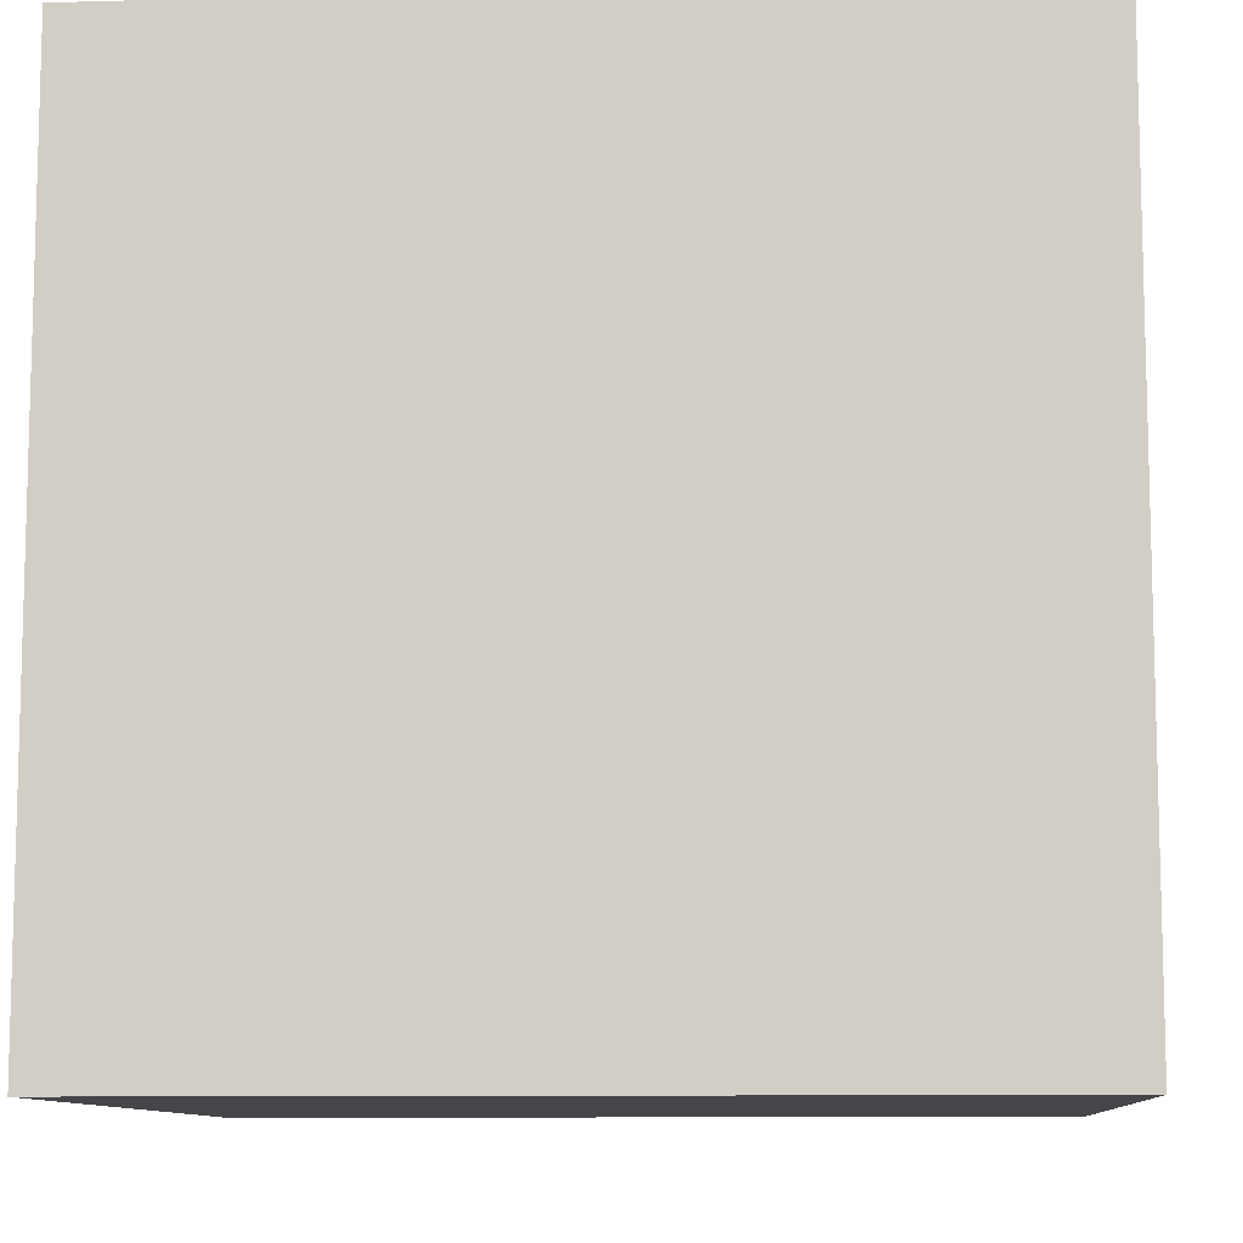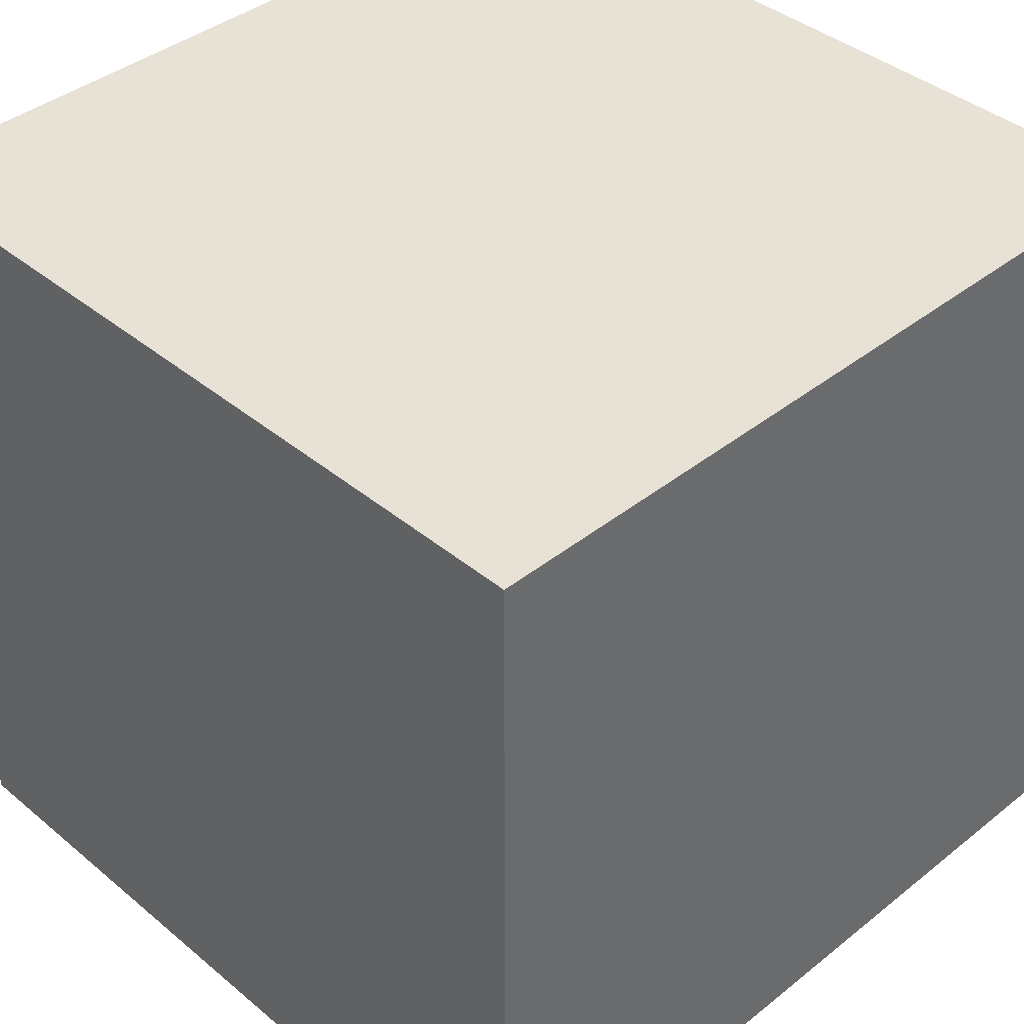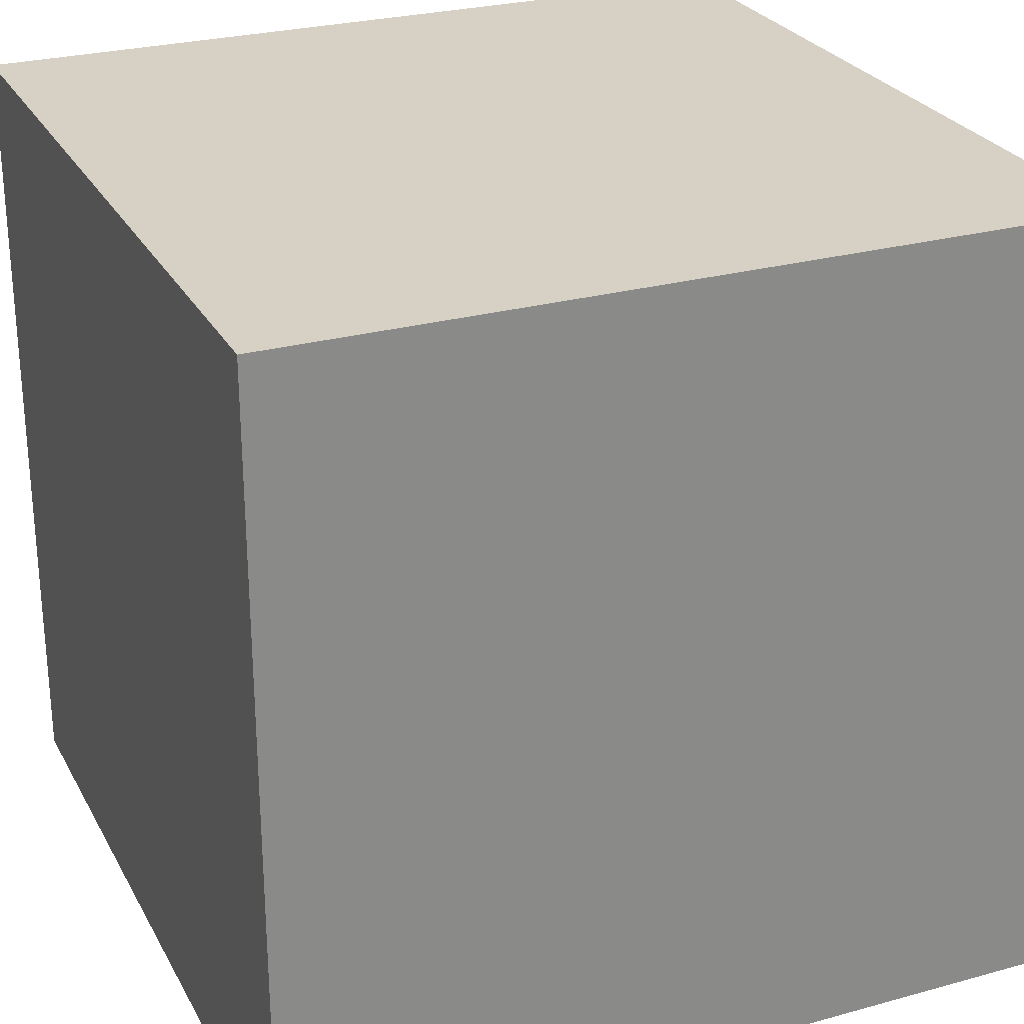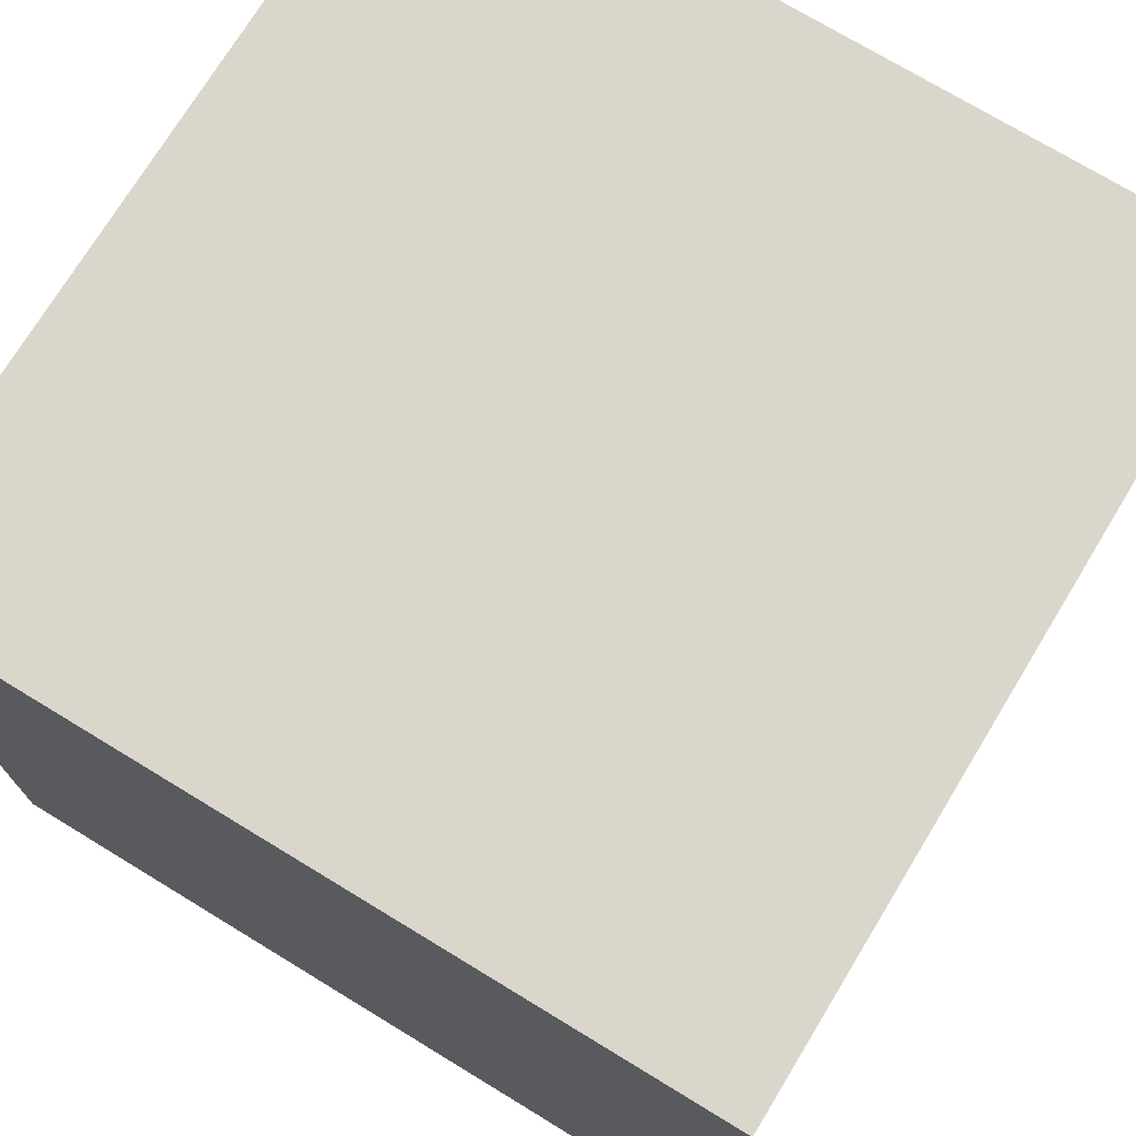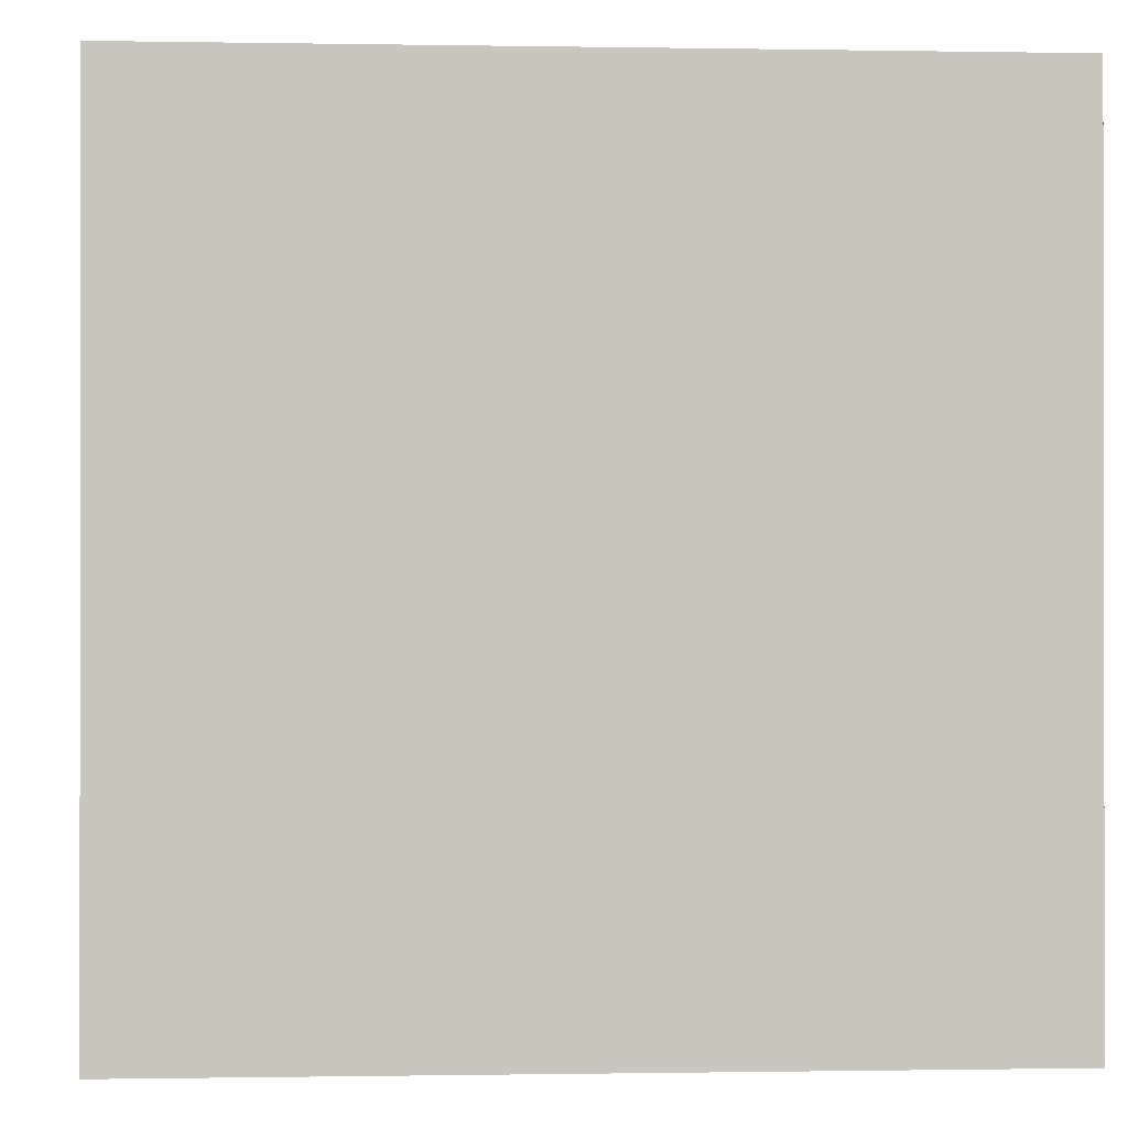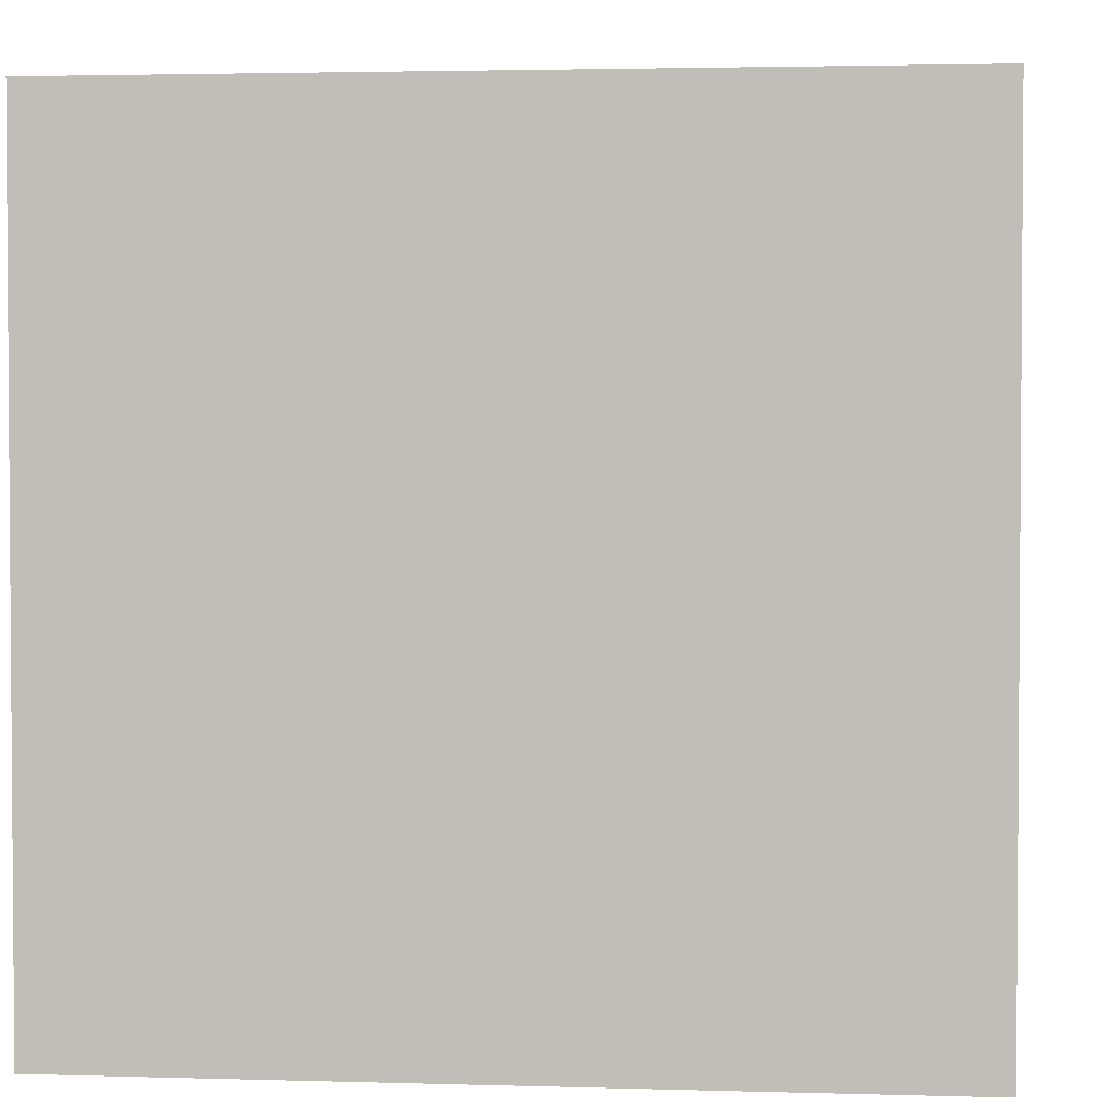
<metadata>
{"format":"obj","ext":"obj","renderer":"f3d","projection":"perspective","resolution":1024,"background":"white","views":[{"elev":-9.8,"azim":-175.9,"up":"+Y"},{"elev":40.1,"azim":135.6,"up":"+Z"},{"elev":26.8,"azim":-113.2,"up":"+Z"},{"elev":73.5,"azim":-148.7,"up":"+Y"},{"elev":-0.5,"azim":-93.8,"up":"+Z"},{"elev":2.6,"azim":-84.0,"up":"+Y"}]}
</metadata>
<code>
v -9 0 9
v -9 0 -9
v -9 18 9
v -9 18 -9
v 9 0 9
v 9 0 -9
v 9 18 9
v 9 18 -9
v -9 0 9
v -9 18 9
v -6 0 9
v -6 18 9
v 9 0 9
v 9 18 9
v -9 0 -9
v -9 18 -9
v -6 0 -9
v -6 18 -9
v 9 0 -9
v 9 18 -9
v -9 0 9
v -6 0 9
v 9 0 9
v -6 0 8
v 8 0 8
v -6 0 -8
v 8 0 -8
v -9 0 -9
v -6 0 -9
v 9 0 -9
v -9 18 9
v -6 18 9
v 9 18 9
v -6 18 7
v -5 18 7
v -6 18 5
v -5 18 5
v -6 18 1
v -5 18 1
v -6 18 -1
v -5 18 -1
v -6 18 -5
v -5 18 -5
v -6 18 -7
v -5 18 -7
v -9 18 -9
v -6 18 -9
v 9 18 -9
f 3 2 1
f 4 2 3
f 5 6 7
f 7 6 8
f 11 10 9
f 12 10 11
f 13 12 11
f 14 12 13
f 15 16 17
f 17 16 18
f 17 18 19
f 19 18 20
f 24 22 21
f 24 23 22
f 25 23 24
f 26 24 21
f 26 25 24
f 27 23 25
f 27 25 26
f 28 26 21
f 29 27 26
f 29 26 28
f 30 23 27
f 30 27 29
f 31 32 34
f 32 33 34
f 34 33 35
f 31 34 36
f 34 35 36
f 35 33 37
f 36 35 37
f 31 36 38
f 36 37 38
f 37 33 39
f 38 37 39
f 31 38 40
f 38 39 40
f 39 33 41
f 40 39 41
f 31 40 42
f 40 41 42
f 41 33 43
f 42 41 43
f 31 42 44
f 42 43 44
f 43 33 45
f 44 43 45
f 31 44 46
f 44 45 47
f 46 44 47
f 45 33 48
f 47 45 48

</code>
